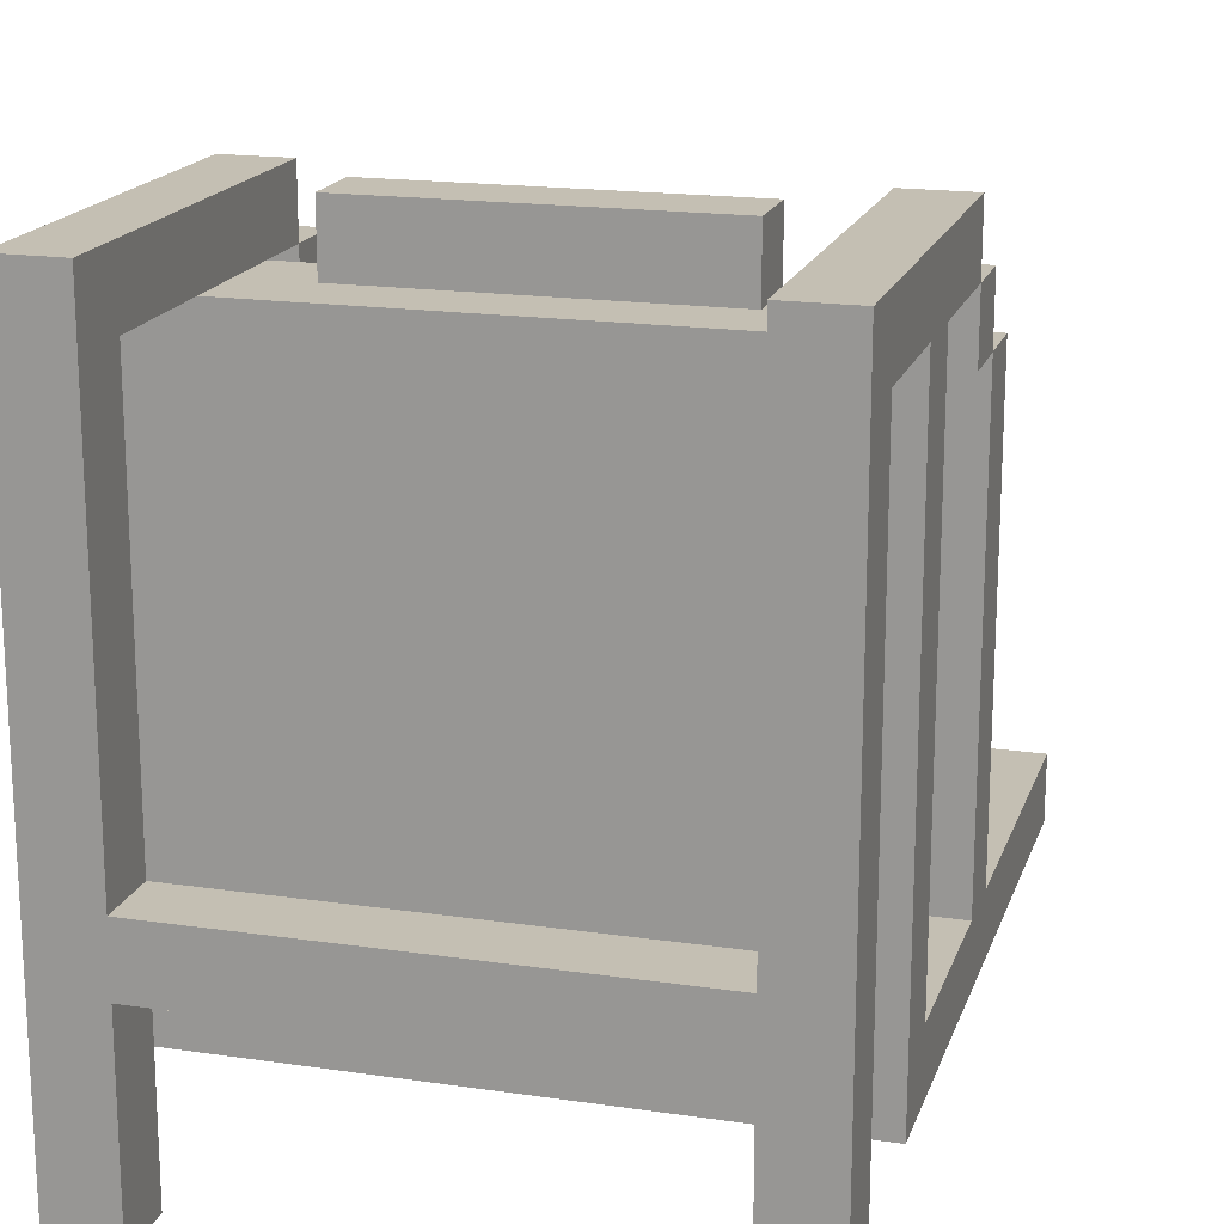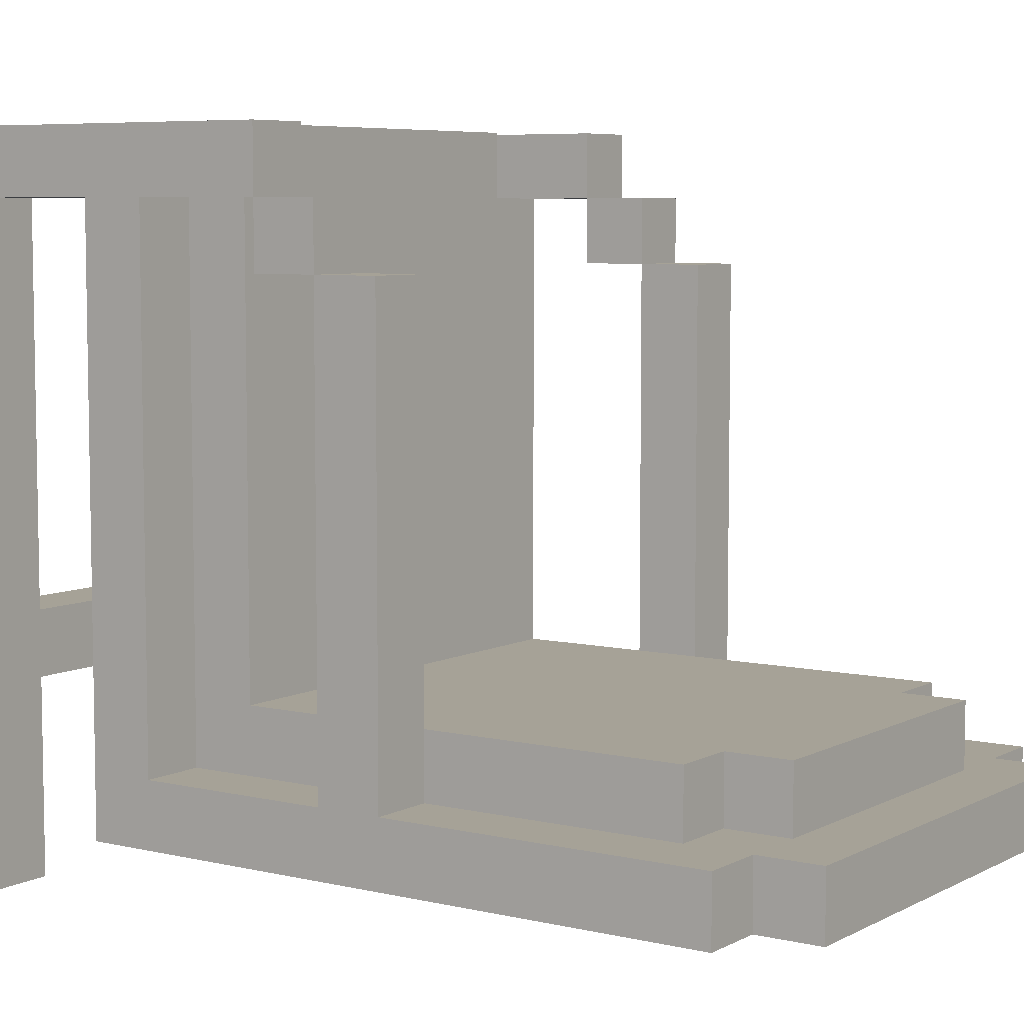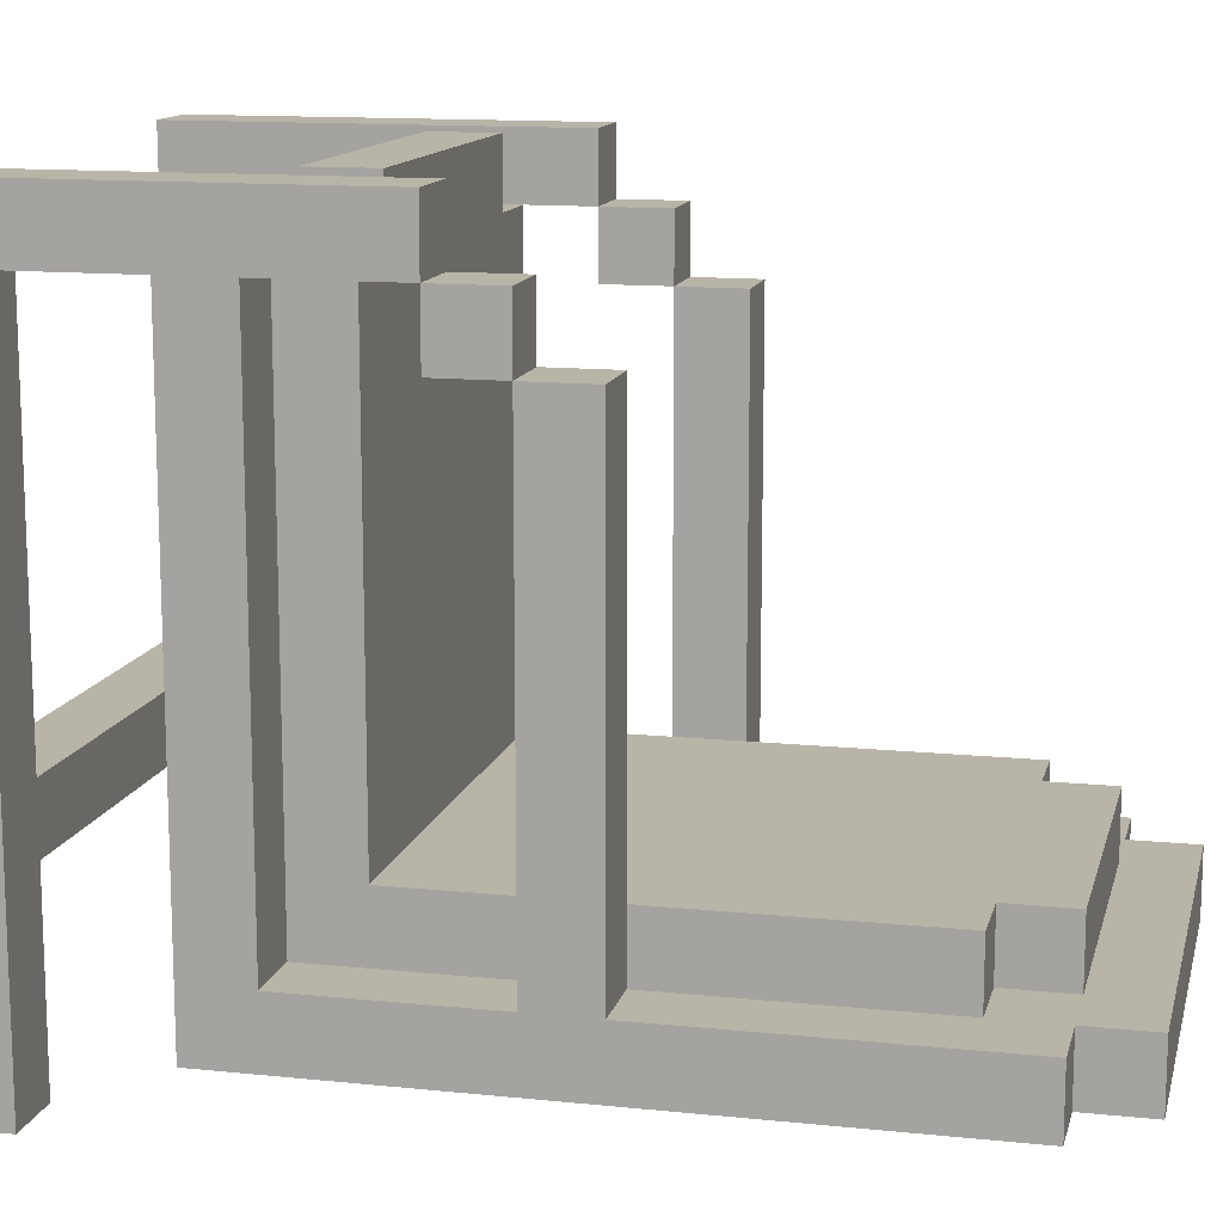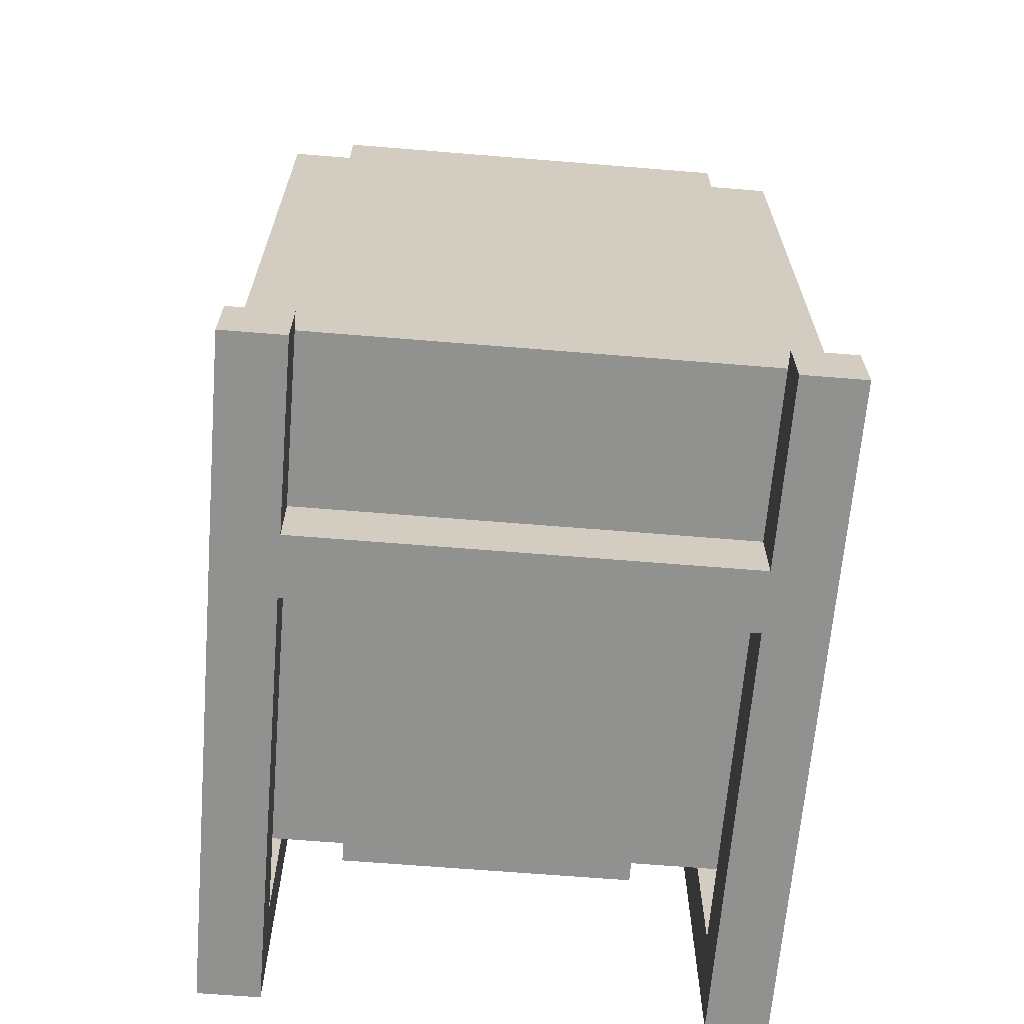
<metadata>
{"format":"obj","ext":"obj","renderer":"f3d","projection":"perspective","resolution":1024,"background":"white","views":[{"elev":17.8,"azim":16.0,"up":"+Z"},{"elev":6.5,"azim":124.6,"up":"+Z"},{"elev":13.1,"azim":103.3,"up":"+Z"},{"elev":-65.9,"azim":175.3,"up":"+Y"}]}
</metadata>
<code>
o
v -0.5 -0.8 0.6
v -0.5 -0.8 -0.5
v -0.5 -0.7 0.5
v -0.5 -0.7 -0.5
v -0.5 -0.5 0.5
v -0.5 -0.5 -0.4
v -0.5 -0.4 0.5
v -0.5 -0.4 -0.3
v -0.5 -0.2 0.6
v -0.5 -0.2 0.5
v -0.5 -0.2 0.4
v -0.5 -0.1 0.5
v -0.5 -0.1 0.4
v -0.5 -0.1 -0.3
v -0.5 0 0.4
v -0.5 0 -0.3
v -0.5 0.5 -0.3
v -0.5 0.5 -0.4
v -0.4 -0.4 0.5
v -0.4 -0.4 0.4
v -0.4 -0.4 0.3
v -0.4 -0.4 0.2
v -0.4 -0.4 0.1
v -0.4 -0.4 0
v -0.4 -0.4 -0.1
v -0.4 -0.4 -0.3
v -0.4 -0.3 0.5
v -0.4 -0.3 0.4
v -0.4 -0.3 0.3
v -0.4 -0.3 0.2
v -0.4 -0.3 0.1
v -0.4 -0.3 0
v -0.4 -0.3 -0.1
v -0.4 -0.3 -0.2
v -0.4 -0.2 -0.2
v -0.4 -0.2 -0.3
v -0.4 -0.1 -0.2
v -0.4 -0.1 -0.3
v -0.4 0 -0.2
v -0.4 0 -0.3
v -0.4 0.1 -0.2
v -0.4 0.1 -0.3
v -0.4 0.2 -0.2
v -0.4 0.2 -0.3
v -0.4 0.3 -0.2
v -0.4 0.3 -0.3
v -0.4 0.4 -0.2
v -0.4 0.4 -0.3
v -0.4 0.5 -0.3
v -0.4 0.5 -0.4
v -0.4 0.6 -0.3
v -0.4 0.6 -0.4
v -0.3 -0.4 0.6
v -0.3 -0.4 0.5
v -0.3 -0.3 0.6
v -0.3 -0.3 0.5
v -0.3 0.4 -0.2
v -0.3 0.4 -0.3
v -0.3 0.5 -0.2
v -0.3 0.5 -0.3
v 0.3 -0.8 0.6
v 0.3 -0.8 -0.1
v 0.3 -0.8 -0.2
v 0.3 -0.8 -0.5
v 0.3 -0.7 0.5
v 0.3 -0.7 -0.1
v 0.3 -0.7 -0.2
v 0.3 -0.7 -0.5
v 0.3 -0.5 0.5
v 0.3 -0.4 0.5
v 0.3 -0.3 0.5
v 0.3 -0.2 0.6
v 0.3 -0.2 0.5
v 0.3 -0.2 0.4
v 0.3 -0.1 0.5
v 0.3 -0.1 0.4
v 0.3 -0.1 -0.2
v 0.3 0 0.4
v 0.3 0 -0.2
v -0.4 -0.8 0.6
v -0.4 -0.8 -0.1
v -0.4 -0.8 -0.2
v -0.4 -0.8 -0.5
v -0.4 -0.7 0.5
v -0.4 -0.7 -0.1
v -0.4 -0.7 -0.2
v -0.4 -0.7 -0.5
v -0.4 -0.5 0.5
v -0.4 -0.4 0.5
v -0.4 -0.3 0.5
v -0.4 -0.2 0.6
v -0.4 -0.2 0.5
v -0.4 -0.2 0.4
v -0.4 -0.1 0.5
v -0.4 -0.1 0.4
v -0.4 -0.1 -0.2
v -0.4 0 0.4
v -0.4 0 -0.2
v 0.2 -0.4 0.6
v 0.2 -0.4 0.5
v 0.2 -0.3 0.6
v 0.2 -0.3 0.5
v 0.2 0.4 -0.2
v 0.2 0.4 -0.3
v 0.2 0.5 -0.2
v 0.2 0.5 -0.3
v 0.3 -0.4 0.5
v 0.3 -0.4 0.4
v 0.3 -0.4 0.3
v 0.3 -0.4 0.2
v 0.3 -0.4 0.1
v 0.3 -0.4 0
v 0.3 -0.4 -0.1
v 0.3 -0.4 -0.3
v 0.3 -0.3 0.5
v 0.3 -0.3 0.4
v 0.3 -0.3 0.3
v 0.3 -0.3 0.2
v 0.3 -0.3 0.1
v 0.3 -0.3 0
v 0.3 -0.3 -0.1
v 0.3 -0.3 -0.2
v 0.3 -0.2 -0.2
v 0.3 -0.2 -0.3
v 0.3 -0.1 -0.2
v 0.3 -0.1 -0.3
v 0.3 0 -0.2
v 0.3 0 -0.3
v 0.3 0.1 -0.2
v 0.3 0.1 -0.3
v 0.3 0.2 -0.2
v 0.3 0.2 -0.3
v 0.3 0.3 -0.2
v 0.3 0.3 -0.3
v 0.3 0.4 -0.2
v 0.3 0.4 -0.3
v 0.3 0.5 -0.3
v 0.3 0.5 -0.4
v 0.3 0.6 -0.3
v 0.3 0.6 -0.4
v 0.4 -0.8 0.6
v 0.4 -0.8 -0.5
v 0.4 -0.7 0.5
v 0.4 -0.7 -0.5
v 0.4 -0.5 0.5
v 0.4 -0.5 -0.4
v 0.4 -0.4 0.5
v 0.4 -0.4 -0.3
v 0.4 -0.2 0.6
v 0.4 -0.2 0.5
v 0.4 -0.2 0.4
v 0.4 -0.1 0.5
v 0.4 -0.1 0.4
v 0.4 -0.1 -0.3
v 0.4 0 0.4
v 0.4 0 -0.3
v 0.4 0.5 -0.3
v 0.4 0.5 -0.4
v -0.5 -0.8 0.6
v -0.5 -0.2 0.6
v -0.4 -0.8 0.6
v -0.4 -0.2 0.6
v -0.3 -0.4 0.6
v -0.3 -0.3 0.6
v 0.2 -0.4 0.6
v 0.2 -0.3 0.6
v 0.3 -0.8 0.6
v 0.3 -0.2 0.6
v 0.4 -0.8 0.6
v 0.4 -0.2 0.6
v -0.5 -0.2 0.5
v -0.5 -0.1 0.5
v -0.4 -0.5 0.5
v -0.4 -0.4 0.5
v -0.4 -0.3 0.5
v -0.4 -0.2 0.5
v -0.4 -0.1 0.5
v -0.3 -0.4 0.5
v -0.3 -0.3 0.5
v 0.2 -0.4 0.5
v 0.2 -0.3 0.5
v 0.3 -0.5 0.5
v 0.3 -0.4 0.5
v 0.3 -0.3 0.5
v 0.3 -0.2 0.5
v 0.3 -0.1 0.5
v 0.4 -0.2 0.5
v 0.4 -0.1 0.5
v -0.5 -0.1 0.4
v -0.5 0 0.4
v -0.4 -0.1 0.4
v -0.4 0 0.4
v 0.3 -0.1 0.4
v 0.3 0 0.4
v 0.4 -0.1 0.4
v 0.4 0 0.4
v -0.4 -0.8 -0.1
v -0.4 -0.7 -0.1
v 0.3 -0.8 -0.1
v 0.3 -0.7 -0.1
v -0.4 -0.3 -0.2
v -0.4 -0.2 -0.2
v -0.4 -0.1 -0.2
v -0.4 0 -0.2
v -0.4 0.1 -0.2
v -0.4 0.2 -0.2
v -0.4 0.3 -0.2
v -0.4 0.4 -0.2
v -0.3 0.4 -0.2
v -0.3 0.5 -0.2
v 0.2 0.4 -0.2
v 0.2 0.5 -0.2
v 0.3 -0.3 -0.2
v 0.3 -0.2 -0.2
v 0.3 -0.1 -0.2
v 0.3 0 -0.2
v 0.3 0.1 -0.2
v 0.3 0.2 -0.2
v 0.3 0.3 -0.2
v 0.3 0.4 -0.2
v -0.5 -0.4 -0.3
v -0.5 -0.1 -0.3
v -0.5 0 -0.3
v -0.5 0.5 -0.3
v -0.4 -0.4 -0.3
v -0.4 -0.2 -0.3
v -0.4 -0.1 -0.3
v -0.4 0 -0.3
v -0.4 0.1 -0.3
v -0.4 0.2 -0.3
v -0.4 0.3 -0.3
v -0.4 0.4 -0.3
v -0.4 0.5 -0.3
v -0.4 0.6 -0.3
v -0.3 0.4 -0.3
v -0.3 0.5 -0.3
v 0.2 0.4 -0.3
v 0.2 0.5 -0.3
v 0.3 -0.4 -0.3
v 0.3 -0.2 -0.3
v 0.3 -0.1 -0.3
v 0.3 0 -0.3
v 0.3 0.1 -0.3
v 0.3 0.2 -0.3
v 0.3 0.3 -0.3
v 0.3 0.4 -0.3
v 0.3 0.5 -0.3
v 0.3 0.6 -0.3
v 0.4 -0.4 -0.3
v 0.4 -0.1 -0.3
v 0.4 0 -0.3
v 0.4 0.5 -0.3
v -0.5 -0.7 0.5
v -0.5 -0.5 0.5
v -0.5 -0.4 0.5
v -0.5 -0.2 0.5
v -0.4 -0.7 0.5
v -0.4 -0.5 0.5
v -0.4 -0.4 0.5
v -0.4 -0.3 0.5
v -0.4 -0.2 0.5
v 0.3 -0.7 0.5
v 0.3 -0.5 0.5
v 0.3 -0.4 0.5
v 0.3 -0.3 0.5
v 0.3 -0.2 0.5
v 0.4 -0.7 0.5
v 0.4 -0.5 0.5
v 0.4 -0.4 0.5
v 0.4 -0.2 0.5
v -0.5 -0.2 0.4
v -0.5 -0.1 0.4
v -0.4 -0.2 0.4
v -0.4 -0.1 0.4
v 0.3 -0.2 0.4
v 0.3 -0.1 0.4
v 0.4 -0.2 0.4
v 0.4 -0.1 0.4
v -0.4 -0.8 -0.2
v -0.4 -0.7 -0.2
v 0.3 -0.8 -0.2
v 0.3 -0.7 -0.2
v -0.5 -0.5 -0.4
v -0.5 0.5 -0.4
v -0.4 0.5 -0.4
v -0.4 0.6 -0.4
v 0.3 0.5 -0.4
v 0.3 0.6 -0.4
v 0.4 -0.5 -0.4
v 0.4 0.5 -0.4
v -0.5 -0.8 -0.5
v -0.5 -0.7 -0.5
v -0.4 -0.8 -0.5
v -0.4 -0.7 -0.5
v 0.3 -0.8 -0.5
v 0.3 -0.7 -0.5
v 0.4 -0.8 -0.5
v 0.4 -0.7 -0.5
v -0.5 -0.8 0.6
v -0.4 -0.8 0.6
v 0.3 -0.8 0.6
v 0.4 -0.8 0.6
v -0.4 -0.8 -0.1
v 0.3 -0.8 -0.1
v -0.4 -0.8 -0.2
v 0.3 -0.8 -0.2
v -0.5 -0.8 -0.5
v -0.4 -0.8 -0.5
v 0.3 -0.8 -0.5
v 0.4 -0.8 -0.5
v -0.5 -0.5 0.5
v -0.4 -0.5 0.5
v 0.3 -0.5 0.5
v 0.4 -0.5 0.5
v -0.5 -0.5 -0.4
v 0.4 -0.5 -0.4
v -0.3 -0.4 0.6
v 0.2 -0.4 0.6
v -0.3 -0.4 0.5
v 0.2 -0.4 0.5
v -0.5 -0.2 0.5
v -0.4 -0.2 0.5
v 0.3 -0.2 0.5
v 0.4 -0.2 0.5
v -0.5 -0.2 0.4
v -0.4 -0.2 0.4
v 0.3 -0.2 0.4
v 0.4 -0.2 0.4
v -0.5 -0.1 0.4
v -0.4 -0.1 0.4
v 0.3 -0.1 0.4
v 0.4 -0.1 0.4
v -0.4 -0.1 -0.2
v 0.3 -0.1 -0.2
v -0.5 -0.1 -0.3
v -0.4 -0.1 -0.3
v 0.3 -0.1 -0.3
v 0.4 -0.1 -0.3
v -0.5 -0.7 0.5
v -0.4 -0.7 0.5
v 0.3 -0.7 0.5
v 0.4 -0.7 0.5
v -0.4 -0.7 -0.1
v 0.3 -0.7 -0.1
v -0.4 -0.7 -0.2
v 0.3 -0.7 -0.2
v -0.5 -0.7 -0.5
v -0.4 -0.7 -0.5
v 0.3 -0.7 -0.5
v 0.4 -0.7 -0.5
v -0.5 -0.4 0.5
v -0.4 -0.4 0.5
v 0.3 -0.4 0.5
v 0.4 -0.4 0.5
v -0.4 -0.4 0.4
v 0.3 -0.4 0.4
v -0.4 -0.4 0.3
v 0.3 -0.4 0.3
v -0.4 -0.4 0.2
v 0.3 -0.4 0.2
v -0.4 -0.4 0.1
v 0.3 -0.4 0.1
v -0.4 -0.4 0
v 0.3 -0.4 0
v -0.4 -0.4 -0.1
v 0.3 -0.4 -0.1
v -0.5 -0.4 -0.3
v -0.4 -0.4 -0.3
v 0.3 -0.4 -0.3
v 0.4 -0.4 -0.3
v -0.3 -0.3 0.6
v 0.2 -0.3 0.6
v -0.4 -0.3 0.5
v -0.3 -0.3 0.5
v 0.2 -0.3 0.5
v 0.3 -0.3 0.5
v -0.4 -0.3 0.4
v 0.3 -0.3 0.4
v -0.4 -0.3 0.3
v 0.3 -0.3 0.3
v -0.4 -0.3 0.2
v 0.3 -0.3 0.2
v -0.4 -0.3 0.1
v 0.3 -0.3 0.1
v -0.4 -0.3 0
v 0.3 -0.3 0
v -0.4 -0.3 -0.1
v 0.3 -0.3 -0.1
v -0.4 -0.3 -0.2
v 0.3 -0.3 -0.2
v -0.5 -0.2 0.6
v -0.4 -0.2 0.6
v 0.3 -0.2 0.6
v 0.4 -0.2 0.6
v -0.5 -0.2 0.5
v -0.4 -0.2 0.5
v 0.3 -0.2 0.5
v 0.4 -0.2 0.5
v -0.5 -0.1 0.5
v -0.4 -0.1 0.5
v 0.3 -0.1 0.5
v 0.4 -0.1 0.5
v -0.5 -0.1 0.4
v -0.4 -0.1 0.4
v 0.3 -0.1 0.4
v 0.4 -0.1 0.4
v -0.5 0 0.4
v -0.4 0 0.4
v 0.3 0 0.4
v 0.4 0 0.4
v -0.4 0 -0.2
v 0.3 0 -0.2
v -0.5 0 -0.3
v -0.4 0 -0.3
v 0.3 0 -0.3
v 0.4 0 -0.3
v -0.4 0.4 -0.2
v -0.3 0.4 -0.2
v 0.2 0.4 -0.2
v 0.3 0.4 -0.2
v -0.4 0.4 -0.3
v -0.3 0.4 -0.3
v 0.2 0.4 -0.3
v 0.3 0.4 -0.3
v -0.3 0.5 -0.2
v 0.2 0.5 -0.2
v -0.5 0.5 -0.3
v -0.4 0.5 -0.3
v -0.3 0.5 -0.3
v 0.2 0.5 -0.3
v 0.3 0.5 -0.3
v 0.4 0.5 -0.3
v -0.5 0.5 -0.4
v -0.4 0.5 -0.4
v 0.3 0.5 -0.4
v 0.4 0.5 -0.4
v -0.4 0.6 -0.3
v 0.3 0.6 -0.3
v -0.4 0.6 -0.4
v 0.3 0.6 -0.4
f 3 2 1
f 4 2 3
f 5 3 1
f 7 5 1
f 7 6 5
f 8 6 7
f 9 7 1
f 10 7 9
f 12 11 10
f 13 11 12
f 14 6 8
f 15 14 13
f 16 6 14
f 16 14 15
f 17 6 16
f 18 6 17
f 27 20 19
f 28 21 20
f 28 20 27
f 29 22 21
f 29 21 28
f 30 23 22
f 30 22 29
f 31 24 23
f 31 23 30
f 32 25 24
f 32 24 31
f 33 26 25
f 33 25 32
f 34 26 33
f 35 26 34
f 36 26 35
f 37 36 35
f 38 36 37
f 41 40 39
f 42 40 41
f 43 42 41
f 44 42 43
f 45 44 43
f 46 44 45
f 47 46 45
f 48 46 47
f 51 50 49
f 52 50 51
f 55 54 53
f 56 54 55
f 59 58 57
f 60 58 59
f 65 62 61
f 66 62 65
f 67 64 63
f 68 64 67
f 69 65 61
f 70 69 61
f 71 70 61
f 72 71 61
f 73 71 72
f 75 74 73
f 76 74 75
f 78 77 76
f 79 77 78
f 80 81 84
f 84 81 85
f 82 83 86
f 86 83 87
f 80 84 88
f 80 88 89
f 80 89 90
f 80 90 91
f 91 90 92
f 92 93 94
f 94 93 95
f 95 96 97
f 97 96 98
f 99 100 101
f 101 100 102
f 103 104 105
f 105 104 106
f 107 108 115
f 108 109 116
f 115 108 116
f 109 110 117
f 116 109 117
f 110 111 118
f 117 110 118
f 111 112 119
f 118 111 119
f 112 113 120
f 119 112 120
f 113 114 121
f 120 113 121
f 121 114 122
f 122 114 123
f 123 114 124
f 123 124 125
f 125 124 126
f 127 128 129
f 129 128 130
f 129 130 131
f 131 130 132
f 131 132 133
f 133 132 134
f 133 134 135
f 135 134 136
f 137 138 139
f 139 138 140
f 141 142 143
f 143 142 144
f 141 143 145
f 141 145 147
f 145 146 147
f 147 146 148
f 141 147 149
f 149 147 150
f 150 151 152
f 152 151 153
f 148 146 154
f 153 154 155
f 154 146 156
f 155 154 156
f 156 146 157
f 157 146 158
f 161 160 159
f 162 160 161
f 165 164 163
f 166 164 165
f 169 168 167
f 170 168 169
f 176 172 171
f 177 172 176
f 178 175 174
f 178 174 173
f 179 175 178
f 180 178 173
f 182 180 173
f 183 181 180
f 183 180 182
f 184 181 183
f 187 186 185
f 188 186 187
f 191 190 189
f 192 190 191
f 195 194 193
f 196 194 195
f 199 198 197
f 200 198 199
f 209 208 207
f 211 209 207
f 211 210 209
f 212 210 211
f 213 202 201
f 214 203 202
f 214 202 213
f 215 204 203
f 215 203 214
f 216 205 204
f 216 204 215
f 217 206 205
f 217 205 216
f 218 207 206
f 218 206 217
f 219 211 207
f 219 207 218
f 220 211 219
f 225 222 221
f 226 222 225
f 227 222 226
f 228 224 223
f 229 224 228
f 230 224 229
f 231 224 230
f 232 224 231
f 233 224 232
f 235 234 233
f 235 233 232
f 236 234 235
f 238 234 236
f 246 238 237
f 247 234 238
f 247 238 246
f 248 234 247
f 249 240 239
f 249 241 240
f 250 241 249
f 251 246 245
f 251 245 244
f 251 247 246
f 251 243 242
f 251 244 243
f 252 247 251
f 253 254 257
f 257 254 258
f 255 256 259
f 259 256 260
f 260 256 261
f 262 263 267
f 267 263 268
f 265 266 269
f 264 265 269
f 269 266 270
f 271 272 273
f 273 272 274
f 275 276 277
f 277 276 278
f 279 280 281
f 281 280 282
f 283 284 285
f 283 285 287
f 285 286 287
f 287 286 288
f 283 287 289
f 289 287 290
f 291 292 293
f 293 292 294
f 295 296 297
f 297 296 298
f 303 300 299
f 304 302 301
f 305 303 299
f 305 304 303
f 306 302 304
f 306 304 305
f 307 305 299
f 308 305 307
f 309 302 306
f 310 302 309
f 315 312 311
f 315 314 313
f 315 313 312
f 316 314 315
f 319 318 317
f 320 318 319
f 325 322 321
f 326 322 325
f 327 324 323
f 328 324 327
f 333 330 329
f 334 332 331
f 335 333 329
f 336 333 335
f 337 332 334
f 338 332 337
f 339 340 343
f 341 342 344
f 339 343 345
f 343 344 345
f 344 342 346
f 345 344 346
f 339 345 347
f 347 345 348
f 346 342 349
f 349 342 350
f 351 352 355
f 353 354 356
f 351 355 357
f 356 354 358
f 351 357 359
f 358 354 360
f 351 359 361
f 360 354 362
f 351 361 363
f 362 354 364
f 351 363 365
f 364 354 366
f 351 365 367
f 367 365 368
f 366 354 369
f 369 354 370
f 371 372 374
f 374 372 375
f 373 374 377
f 375 376 377
f 374 375 377
f 377 376 378
f 377 378 379
f 379 378 380
f 379 380 381
f 381 380 382
f 381 382 383
f 383 382 384
f 383 384 385
f 385 384 386
f 385 386 387
f 387 386 388
f 387 388 389
f 389 388 390
f 391 392 395
f 395 392 396
f 393 394 397
f 397 394 398
f 399 400 403
f 403 400 404
f 401 402 405
f 405 402 406
f 407 408 411
f 409 410 412
f 407 411 413
f 413 411 414
f 412 410 415
f 415 410 416
f 417 418 421
f 421 418 422
f 419 420 423
f 423 420 424
f 425 426 429
f 429 426 430
f 427 428 433
f 433 428 434
f 431 432 435
f 435 432 436
f 437 438 439
f 439 438 440

</code>
